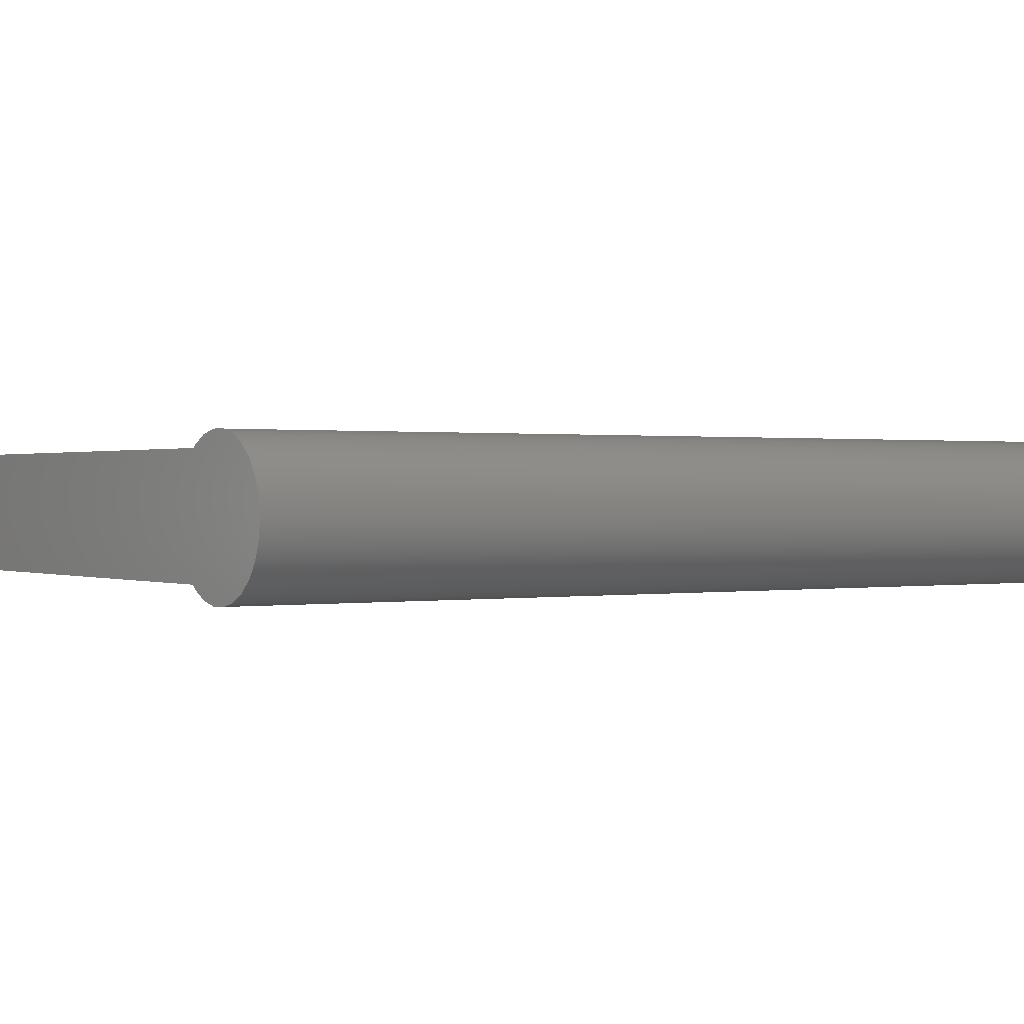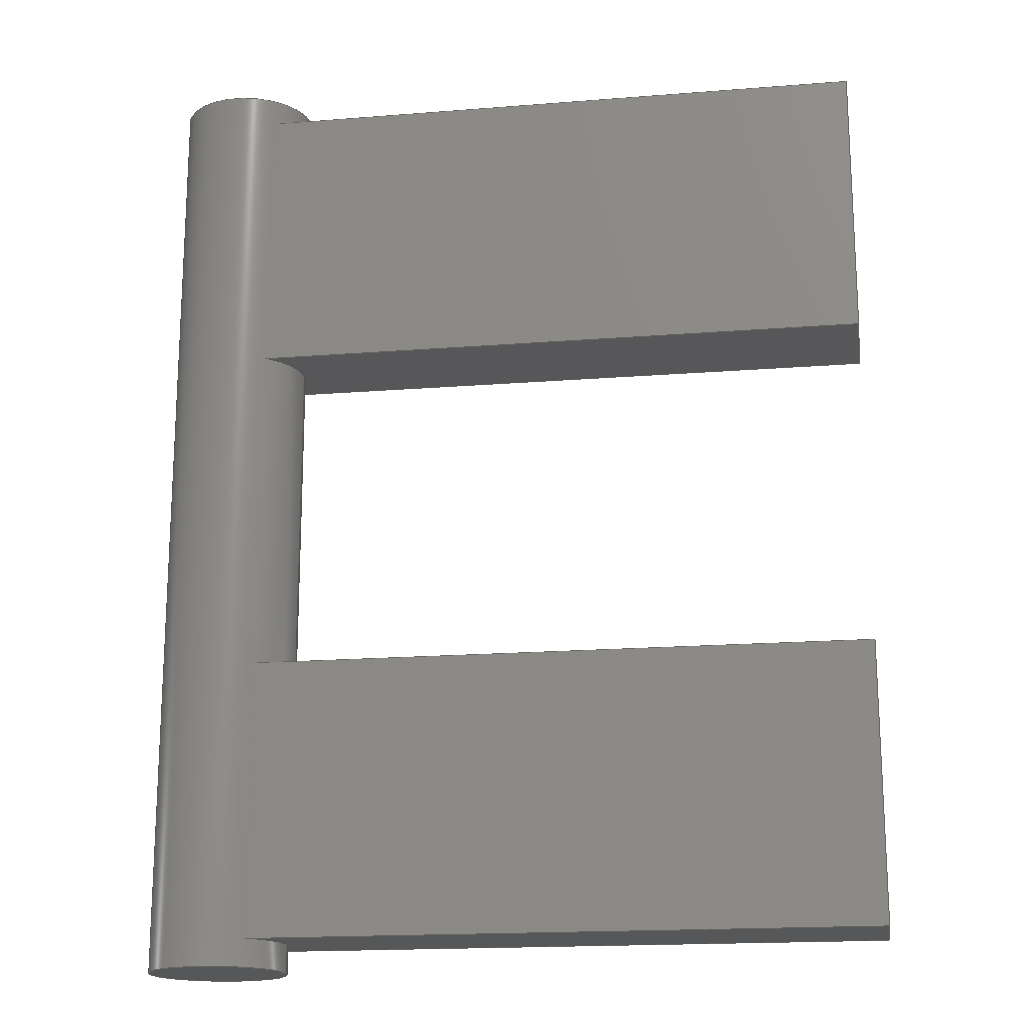
<metadata>
{"format":"step","ext":"step","renderer":"f3d","projection":"perspective","resolution":1024,"background":"white","views":[{"elev":0.5,"azim":56.4,"up":"+Y"},{"elev":-17.8,"azim":-171.1,"up":"+Z"}]}
</metadata>
<code>
ISO-10303-21;
DATA;
#1=MECHANICAL_DESIGN_GEOMETRIC_PRESENTATION_REPRESENTATION('',(#4),#415);
#2=SHAPE_REPRESENTATION_RELATIONSHIP('SRR','None',#422,#3);
#3=ADVANCED_BREP_SHAPE_REPRESENTATION('',(#5),#414);
#4=STYLED_ITEM('',(#432),#5);
#5=MANIFOLD_SOLID_BREP('Body1',#235);
#6=CYLINDRICAL_SURFACE('',#263,0.025);
#7=LINE('',#354,#30);
#8=LINE('',#356,#31);
#9=LINE('',#357,#32);
#10=LINE('',#361,#33);
#11=LINE('',#363,#34);
#12=LINE('',#365,#35);
#13=LINE('',#366,#36);
#14=LINE('',#372,#37);
#15=LINE('',#373,#38);
#16=LINE('',#377,#39);
#17=LINE('',#379,#40);
#18=LINE('',#380,#41);
#19=LINE('',#384,#42);
#20=LINE('',#390,#43);
#21=LINE('',#392,#44);
#22=LINE('',#395,#45);
#23=LINE('',#396,#46);
#24=LINE('',#398,#47);
#25=LINE('',#403,#48);
#26=LINE('',#405,#49);
#27=LINE('',#406,#50);
#28=LINE('',#408,#51);
#29=LINE('',#410,#52);
#30=VECTOR('',#284,1);
#31=VECTOR('',#285,1);
#32=VECTOR('',#286,1);
#33=VECTOR('',#289,1);
#34=VECTOR('',#290,1);
#35=VECTOR('',#291,1);
#36=VECTOR('',#292,1);
#37=VECTOR('',#297,1);
#38=VECTOR('',#298,1);
#39=VECTOR('',#303,1);
#40=VECTOR('',#304,1);
#41=VECTOR('',#305,1);
#42=VECTOR('',#310,1);
#43=VECTOR('',#319,0.025);
#44=VECTOR('',#320,0.025);
#45=VECTOR('',#323,1);
#46=VECTOR('',#324,0.025);
#47=VECTOR('',#325,1);
#48=VECTOR('',#332,1);
#49=VECTOR('',#333,1);
#50=VECTOR('',#334,1);
#51=VECTOR('',#337,1);
#52=VECTOR('',#340,1);
#53=FACE_OUTER_BOUND('',#66,.T.);
#54=FACE_OUTER_BOUND('',#67,.T.);
#55=FACE_OUTER_BOUND('',#68,.T.);
#56=FACE_OUTER_BOUND('',#69,.T.);
#57=FACE_OUTER_BOUND('',#70,.T.);
#58=FACE_OUTER_BOUND('',#71,.T.);
#59=FACE_OUTER_BOUND('',#72,.T.);
#60=FACE_OUTER_BOUND('',#73,.T.);
#61=FACE_OUTER_BOUND('',#74,.T.);
#62=FACE_OUTER_BOUND('',#75,.T.);
#63=FACE_OUTER_BOUND('',#76,.T.);
#64=FACE_OUTER_BOUND('',#77,.T.);
#65=FACE_OUTER_BOUND('',#78,.T.);
#66=EDGE_LOOP('',(#144));
#67=EDGE_LOOP('',(#145,#146,#147,#148,#149));
#68=EDGE_LOOP('',(#150,#151,#152,#153));
#69=EDGE_LOOP('',(#154,#155,#156,#157,#158));
#70=EDGE_LOOP('',(#159,#160,#161,#162));
#71=EDGE_LOOP('',(#163,#164,#165,#166,#167));
#72=EDGE_LOOP('',(#168,#169,#170,#171));
#73=EDGE_LOOP('',(#172,#173,#174,#175,#176,#177,#178,#179,#180,#181,#182,
#183,#184,#185,#186,#187,#188,#189,#190,#191));
#74=EDGE_LOOP('',(#192));
#75=EDGE_LOOP('',(#193,#194,#195,#196,#197));
#76=EDGE_LOOP('',(#198,#199,#200,#201));
#77=EDGE_LOOP('',(#202,#203,#204,#205));
#78=EDGE_LOOP('',(#206,#207,#208,#209));
#79=CIRCLE('',#250,0.025);
#80=CIRCLE('',#252,0.025);
#81=CIRCLE('',#253,0.025);
#82=CIRCLE('',#256,0.025);
#83=CIRCLE('',#257,0.025);
#84=CIRCLE('',#260,0.025);
#85=CIRCLE('',#261,0.025);
#86=CIRCLE('',#264,0.025);
#87=CIRCLE('',#265,0.025);
#88=CIRCLE('',#266,0.025);
#89=VERTEX_POINT('',#345);
#90=VERTEX_POINT('',#348);
#91=VERTEX_POINT('',#349);
#92=VERTEX_POINT('',#351);
#93=VERTEX_POINT('',#353);
#94=VERTEX_POINT('',#355);
#95=VERTEX_POINT('',#359);
#96=VERTEX_POINT('',#360);
#97=VERTEX_POINT('',#362);
#98=VERTEX_POINT('',#364);
#99=VERTEX_POINT('',#368);
#100=VERTEX_POINT('',#369);
#101=VERTEX_POINT('',#371);
#102=VERTEX_POINT('',#376);
#103=VERTEX_POINT('',#378);
#104=VERTEX_POINT('',#382);
#105=VERTEX_POINT('',#388);
#106=VERTEX_POINT('',#391);
#107=VERTEX_POINT('',#393);
#108=VERTEX_POINT('',#397);
#109=VERTEX_POINT('',#402);
#110=VERTEX_POINT('',#404);
#111=EDGE_CURVE('',#89,#89,#79,.T.);
#112=EDGE_CURVE('',#90,#91,#80,.T.);
#113=EDGE_CURVE('',#91,#92,#81,.T.);
#114=EDGE_CURVE('',#93,#92,#7,.T.);
#115=EDGE_CURVE('',#94,#93,#8,.T.);
#116=EDGE_CURVE('',#94,#90,#9,.T.);
#117=EDGE_CURVE('',#95,#96,#10,.T.);
#118=EDGE_CURVE('',#97,#95,#11,.T.);
#119=EDGE_CURVE('',#98,#97,#12,.T.);
#120=EDGE_CURVE('',#98,#96,#13,.T.);
#121=EDGE_CURVE('',#99,#100,#82,.T.);
#122=EDGE_CURVE('',#101,#99,#14,.T.);
#123=EDGE_CURVE('',#97,#101,#15,.T.);
#124=EDGE_CURVE('',#100,#95,#83,.T.);
#125=EDGE_CURVE('',#102,#99,#16,.T.);
#126=EDGE_CURVE('',#103,#102,#17,.T.);
#127=EDGE_CURVE('',#101,#103,#18,.T.);
#128=EDGE_CURVE('',#96,#104,#84,.T.);
#129=EDGE_CURVE('',#103,#98,#19,.T.);
#130=EDGE_CURVE('',#104,#102,#85,.T.);
#131=EDGE_CURVE('',#105,#105,#86,.T.);
#132=EDGE_CURVE('',#105,#104,#20,.T.);
#133=EDGE_CURVE('',#100,#106,#21,.T.);
#134=EDGE_CURVE('',#107,#106,#87,.T.);
#135=EDGE_CURVE('',#92,#107,#22,.T.);
#136=EDGE_CURVE('',#91,#89,#23,.T.);
#137=EDGE_CURVE('',#108,#90,#24,.T.);
#138=EDGE_CURVE('',#106,#108,#88,.T.);
#139=EDGE_CURVE('',#109,#108,#25,.T.);
#140=EDGE_CURVE('',#110,#109,#26,.T.);
#141=EDGE_CURVE('',#110,#107,#27,.T.);
#142=EDGE_CURVE('',#109,#94,#28,.T.);
#143=EDGE_CURVE('',#93,#110,#29,.T.);
#144=ORIENTED_EDGE('',*,*,#111,.T.);
#145=ORIENTED_EDGE('',*,*,#112,.T.);
#146=ORIENTED_EDGE('',*,*,#113,.T.);
#147=ORIENTED_EDGE('',*,*,#114,.F.);
#148=ORIENTED_EDGE('',*,*,#115,.F.);
#149=ORIENTED_EDGE('',*,*,#116,.T.);
#150=ORIENTED_EDGE('',*,*,#117,.F.);
#151=ORIENTED_EDGE('',*,*,#118,.F.);
#152=ORIENTED_EDGE('',*,*,#119,.F.);
#153=ORIENTED_EDGE('',*,*,#120,.T.);
#154=ORIENTED_EDGE('',*,*,#121,.F.);
#155=ORIENTED_EDGE('',*,*,#122,.F.);
#156=ORIENTED_EDGE('',*,*,#123,.F.);
#157=ORIENTED_EDGE('',*,*,#118,.T.);
#158=ORIENTED_EDGE('',*,*,#124,.F.);
#159=ORIENTED_EDGE('',*,*,#125,.F.);
#160=ORIENTED_EDGE('',*,*,#126,.F.);
#161=ORIENTED_EDGE('',*,*,#127,.F.);
#162=ORIENTED_EDGE('',*,*,#122,.T.);
#163=ORIENTED_EDGE('',*,*,#128,.F.);
#164=ORIENTED_EDGE('',*,*,#120,.F.);
#165=ORIENTED_EDGE('',*,*,#129,.F.);
#166=ORIENTED_EDGE('',*,*,#126,.T.);
#167=ORIENTED_EDGE('',*,*,#130,.F.);
#168=ORIENTED_EDGE('',*,*,#119,.T.);
#169=ORIENTED_EDGE('',*,*,#123,.T.);
#170=ORIENTED_EDGE('',*,*,#127,.T.);
#171=ORIENTED_EDGE('',*,*,#129,.T.);
#172=ORIENTED_EDGE('',*,*,#131,.F.);
#173=ORIENTED_EDGE('',*,*,#132,.T.);
#174=ORIENTED_EDGE('',*,*,#130,.T.);
#175=ORIENTED_EDGE('',*,*,#125,.T.);
#176=ORIENTED_EDGE('',*,*,#121,.T.);
#177=ORIENTED_EDGE('',*,*,#133,.T.);
#178=ORIENTED_EDGE('',*,*,#134,.F.);
#179=ORIENTED_EDGE('',*,*,#135,.F.);
#180=ORIENTED_EDGE('',*,*,#113,.F.);
#181=ORIENTED_EDGE('',*,*,#136,.T.);
#182=ORIENTED_EDGE('',*,*,#111,.F.);
#183=ORIENTED_EDGE('',*,*,#136,.F.);
#184=ORIENTED_EDGE('',*,*,#112,.F.);
#185=ORIENTED_EDGE('',*,*,#137,.F.);
#186=ORIENTED_EDGE('',*,*,#138,.F.);
#187=ORIENTED_EDGE('',*,*,#133,.F.);
#188=ORIENTED_EDGE('',*,*,#124,.T.);
#189=ORIENTED_EDGE('',*,*,#117,.T.);
#190=ORIENTED_EDGE('',*,*,#128,.T.);
#191=ORIENTED_EDGE('',*,*,#132,.F.);
#192=ORIENTED_EDGE('',*,*,#131,.T.);
#193=ORIENTED_EDGE('',*,*,#134,.T.);
#194=ORIENTED_EDGE('',*,*,#138,.T.);
#195=ORIENTED_EDGE('',*,*,#139,.F.);
#196=ORIENTED_EDGE('',*,*,#140,.F.);
#197=ORIENTED_EDGE('',*,*,#141,.T.);
#198=ORIENTED_EDGE('',*,*,#137,.T.);
#199=ORIENTED_EDGE('',*,*,#116,.F.);
#200=ORIENTED_EDGE('',*,*,#142,.F.);
#201=ORIENTED_EDGE('',*,*,#139,.T.);
#202=ORIENTED_EDGE('',*,*,#135,.T.);
#203=ORIENTED_EDGE('',*,*,#141,.F.);
#204=ORIENTED_EDGE('',*,*,#143,.F.);
#205=ORIENTED_EDGE('',*,*,#114,.T.);
#206=ORIENTED_EDGE('',*,*,#142,.T.);
#207=ORIENTED_EDGE('',*,*,#115,.T.);
#208=ORIENTED_EDGE('',*,*,#143,.T.);
#209=ORIENTED_EDGE('',*,*,#140,.T.);
#210=PLANE('',#249);
#211=PLANE('',#251);
#212=PLANE('',#254);
#213=PLANE('',#255);
#214=PLANE('',#258);
#215=PLANE('',#259);
#216=PLANE('',#262);
#217=PLANE('',#267);
#218=PLANE('',#268);
#219=PLANE('',#269);
#220=PLANE('',#270);
#221=PLANE('',#271);
#222=ADVANCED_FACE('',(#53),#210,.T.);
#223=ADVANCED_FACE('',(#54),#211,.T.);
#224=ADVANCED_FACE('',(#55),#212,.T.);
#225=ADVANCED_FACE('',(#56),#213,.T.);
#226=ADVANCED_FACE('',(#57),#214,.T.);
#227=ADVANCED_FACE('',(#58),#215,.T.);
#228=ADVANCED_FACE('',(#59),#216,.F.);
#229=ADVANCED_FACE('',(#60),#6,.T.);
#230=ADVANCED_FACE('',(#61),#217,.F.);
#231=ADVANCED_FACE('',(#62),#218,.T.);
#232=ADVANCED_FACE('',(#63),#219,.T.);
#233=ADVANCED_FACE('',(#64),#220,.T.);
#234=ADVANCED_FACE('',(#65),#221,.F.);
#235=CLOSED_SHELL('',(#222,#223,#224,#225,#226,#227,#228,#229,#230,#231,
#232,#233,#234));
#236=DERIVED_UNIT_ELEMENT(#238,1);
#237=DERIVED_UNIT_ELEMENT(#417,3);
#238=(
MASS_UNIT()
NAMED_UNIT(*)
SI_UNIT(.KILO.,.GRAM.)
);
#239=DERIVED_UNIT((#236,#237));
#240=MEASURE_REPRESENTATION_ITEM('density measure',
POSITIVE_RATIO_MEASURE(7850),#239);
#241=PROPERTY_DEFINITION_REPRESENTATION(#246,#243);
#242=PROPERTY_DEFINITION_REPRESENTATION(#247,#244);
#243=REPRESENTATION('material name',(#245),#414);
#244=REPRESENTATION('density',(#240),#414);
#245=DESCRIPTIVE_REPRESENTATION_ITEM('Steel','Steel');
#246=PROPERTY_DEFINITION('material property','material name',#424);
#247=PROPERTY_DEFINITION('material property','density of part',#424);
#248=AXIS2_PLACEMENT_3D('placement',#343,#272,#273);
#249=AXIS2_PLACEMENT_3D('',#344,#274,#275);
#250=AXIS2_PLACEMENT_3D('',#346,#276,#277);
#251=AXIS2_PLACEMENT_3D('',#347,#278,#279);
#252=AXIS2_PLACEMENT_3D('',#350,#280,#281);
#253=AXIS2_PLACEMENT_3D('',#352,#282,#283);
#254=AXIS2_PLACEMENT_3D('',#358,#287,#288);
#255=AXIS2_PLACEMENT_3D('',#367,#293,#294);
#256=AXIS2_PLACEMENT_3D('',#370,#295,#296);
#257=AXIS2_PLACEMENT_3D('',#374,#299,#300);
#258=AXIS2_PLACEMENT_3D('',#375,#301,#302);
#259=AXIS2_PLACEMENT_3D('',#381,#306,#307);
#260=AXIS2_PLACEMENT_3D('',#383,#308,#309);
#261=AXIS2_PLACEMENT_3D('',#385,#311,#312);
#262=AXIS2_PLACEMENT_3D('',#386,#313,#314);
#263=AXIS2_PLACEMENT_3D('',#387,#315,#316);
#264=AXIS2_PLACEMENT_3D('',#389,#317,#318);
#265=AXIS2_PLACEMENT_3D('',#394,#321,#322);
#266=AXIS2_PLACEMENT_3D('',#399,#326,#327);
#267=AXIS2_PLACEMENT_3D('',#400,#328,#329);
#268=AXIS2_PLACEMENT_3D('',#401,#330,#331);
#269=AXIS2_PLACEMENT_3D('',#407,#335,#336);
#270=AXIS2_PLACEMENT_3D('',#409,#338,#339);
#271=AXIS2_PLACEMENT_3D('',#411,#341,#342);
#272=DIRECTION('axis',(0,0,1));
#273=DIRECTION('refdir',(1,0,0));
#274=DIRECTION('center_axis',(0,0,1));
#275=DIRECTION('ref_axis',(1,0,0));
#276=DIRECTION('center_axis',(0,0,1));
#277=DIRECTION('ref_axis',(1,0,0));
#278=DIRECTION('center_axis',(0,0,1));
#279=DIRECTION('ref_axis',(0,-1,0));
#280=DIRECTION('center_axis',(0,0,-1));
#281=DIRECTION('ref_axis',(1,0,0));
#282=DIRECTION('center_axis',(0,0,-1));
#283=DIRECTION('ref_axis',(1,0,0));
#284=DIRECTION('',(1,0,0));
#285=DIRECTION('',(0,1,0));
#286=DIRECTION('',(1,0,0));
#287=DIRECTION('center_axis',(0,-1,0));
#288=DIRECTION('ref_axis',(0,0,-1));
#289=DIRECTION('',(0,0,-1));
#290=DIRECTION('',(1,0,0));
#291=DIRECTION('',(0,0,1));
#292=DIRECTION('',(1,0,0));
#293=DIRECTION('center_axis',(0,0,1));
#294=DIRECTION('ref_axis',(0,-1,0));
#295=DIRECTION('center_axis',(0,0,1));
#296=DIRECTION('ref_axis',(1,0,0));
#297=DIRECTION('',(1,0,0));
#298=DIRECTION('',(0,1,0));
#299=DIRECTION('center_axis',(0,0,1));
#300=DIRECTION('ref_axis',(1,0,0));
#301=DIRECTION('center_axis',(0,1,0));
#302=DIRECTION('ref_axis',(0,0,1));
#303=DIRECTION('',(0,0,1));
#304=DIRECTION('',(1,0,0));
#305=DIRECTION('',(0,0,-1));
#306=DIRECTION('center_axis',(0,0,-1));
#307=DIRECTION('ref_axis',(0,1,0));
#308=DIRECTION('center_axis',(0,0,-1));
#309=DIRECTION('ref_axis',(1,0,0));
#310=DIRECTION('',(0,-1,0));
#311=DIRECTION('center_axis',(0,0,-1));
#312=DIRECTION('ref_axis',(1,0,0));
#313=DIRECTION('center_axis',(1,0,0));
#314=DIRECTION('ref_axis',(0,0,-1));
#315=DIRECTION('center_axis',(0,0,-1));
#316=DIRECTION('ref_axis',(1,0,0));
#317=DIRECTION('center_axis',(0,0,-1));
#318=DIRECTION('ref_axis',(1,0,0));
#319=DIRECTION('',(0,0,1));
#320=DIRECTION('',(0,0,1));
#321=DIRECTION('center_axis',(0,0,1));
#322=DIRECTION('ref_axis',(1,0,0));
#323=DIRECTION('',(0,0,-1));
#324=DIRECTION('',(0,0,1));
#325=DIRECTION('',(0,0,1));
#326=DIRECTION('center_axis',(0,0,1));
#327=DIRECTION('ref_axis',(1,0,0));
#328=DIRECTION('center_axis',(0,0,1));
#329=DIRECTION('ref_axis',(1,0,0));
#330=DIRECTION('center_axis',(0,0,-1));
#331=DIRECTION('ref_axis',(0,1,0));
#332=DIRECTION('',(1,0,0));
#333=DIRECTION('',(0,-1,0));
#334=DIRECTION('',(1,0,0));
#335=DIRECTION('center_axis',(0,-1,0));
#336=DIRECTION('ref_axis',(0,0,-1));
#337=DIRECTION('',(0,0,1));
#338=DIRECTION('center_axis',(0,1,0));
#339=DIRECTION('ref_axis',(0,0,1));
#340=DIRECTION('',(0,0,-1));
#341=DIRECTION('center_axis',(1,0,0));
#342=DIRECTION('ref_axis',(0,0,-1));
#343=CARTESIAN_POINT('',(0,0,0));
#344=CARTESIAN_POINT('Origin',(0.24,3.48,5.51));
#345=CARTESIAN_POINT('',(0.215,3.48,5.51));
#346=CARTESIAN_POINT('Origin',(0.24,3.48,5.51));
#347=CARTESIAN_POINT('Origin',(0,3.5,5.5));
#348=CARTESIAN_POINT('',(0.225,3.46,5.5));
#349=CARTESIAN_POINT('',(0.215,3.48,5.5));
#350=CARTESIAN_POINT('Origin',(0.24,3.48,5.5));
#351=CARTESIAN_POINT('',(0.225,3.5,5.5));
#352=CARTESIAN_POINT('Origin',(0.24,3.48,5.5));
#353=CARTESIAN_POINT('',(0,3.5,5.5));
#354=CARTESIAN_POINT('',(0,3.5,5.5));
#355=CARTESIAN_POINT('',(0,3.46,5.5));
#356=CARTESIAN_POINT('',(0,3.46,5.5));
#357=CARTESIAN_POINT('',(0,3.46,5.5));
#358=CARTESIAN_POINT('Origin',(0,3.46,5.28));
#359=CARTESIAN_POINT('',(0.225,3.46,5.28));
#360=CARTESIAN_POINT('',(0.225,3.46,5.18));
#361=CARTESIAN_POINT('',(0.225,3.46,5.5));
#362=CARTESIAN_POINT('',(0,3.46,5.28));
#363=CARTESIAN_POINT('',(0,3.46,5.28));
#364=CARTESIAN_POINT('',(0,3.46,5.18));
#365=CARTESIAN_POINT('',(0,3.46,5.18));
#366=CARTESIAN_POINT('',(0,3.46,5.18));
#367=CARTESIAN_POINT('Origin',(0,3.5,5.28));
#368=CARTESIAN_POINT('',(0.225,3.5,5.28));
#369=CARTESIAN_POINT('',(0.215,3.48,5.28));
#370=CARTESIAN_POINT('Origin',(0.24,3.48,5.28));
#371=CARTESIAN_POINT('',(0,3.5,5.28));
#372=CARTESIAN_POINT('',(0,3.5,5.28));
#373=CARTESIAN_POINT('',(0,3.46,5.28));
#374=CARTESIAN_POINT('Origin',(0.24,3.48,5.28));
#375=CARTESIAN_POINT('Origin',(0,3.5,5.18));
#376=CARTESIAN_POINT('',(0.225,3.5,5.18));
#377=CARTESIAN_POINT('',(0.225,3.5,5.5));
#378=CARTESIAN_POINT('',(0,3.5,5.18));
#379=CARTESIAN_POINT('',(0,3.5,5.18));
#380=CARTESIAN_POINT('',(0,3.5,5.28));
#381=CARTESIAN_POINT('Origin',(0,3.46,5.18));
#382=CARTESIAN_POINT('',(0.215,3.48,5.18));
#383=CARTESIAN_POINT('Origin',(0.24,3.48,5.18));
#384=CARTESIAN_POINT('',(0,3.5,5.18));
#385=CARTESIAN_POINT('Origin',(0.24,3.48,5.18));
#386=CARTESIAN_POINT('Origin',(0,3.48,5.23));
#387=CARTESIAN_POINT('Origin',(0.24,3.48,5.5));
#388=CARTESIAN_POINT('',(0.215,3.48,5.17));
#389=CARTESIAN_POINT('Origin',(0.24,3.48,5.17));
#390=CARTESIAN_POINT('',(0.215,3.48,5.5));
#391=CARTESIAN_POINT('',(0.215,3.48,5.4));
#392=CARTESIAN_POINT('',(0.215,3.48,5.5));
#393=CARTESIAN_POINT('',(0.225,3.5,5.4));
#394=CARTESIAN_POINT('Origin',(0.24,3.48,5.4));
#395=CARTESIAN_POINT('',(0.225,3.5,5.5));
#396=CARTESIAN_POINT('',(0.215,3.48,5.5));
#397=CARTESIAN_POINT('',(0.225,3.46,5.4));
#398=CARTESIAN_POINT('',(0.225,3.46,5.5));
#399=CARTESIAN_POINT('Origin',(0.24,3.48,5.4));
#400=CARTESIAN_POINT('Origin',(0.24,3.48,5.17));
#401=CARTESIAN_POINT('Origin',(0,3.46,5.4));
#402=CARTESIAN_POINT('',(0,3.46,5.4));
#403=CARTESIAN_POINT('',(0,3.46,5.4));
#404=CARTESIAN_POINT('',(0,3.5,5.4));
#405=CARTESIAN_POINT('',(0,3.5,5.4));
#406=CARTESIAN_POINT('',(0,3.5,5.4));
#407=CARTESIAN_POINT('Origin',(0,3.46,5.5));
#408=CARTESIAN_POINT('',(0,3.46,5.4));
#409=CARTESIAN_POINT('Origin',(0,3.5,5.4));
#410=CARTESIAN_POINT('',(0,3.5,5.5));
#411=CARTESIAN_POINT('Origin',(0,3.48,5.45));
#412=UNCERTAINTY_MEASURE_WITH_UNIT(LENGTH_MEASURE(0.001),#416,
'DISTANCE_ACCURACY_VALUE',
'Maximum model space distance between geometric entities at asserted c
onnectivities');
#413=UNCERTAINTY_MEASURE_WITH_UNIT(LENGTH_MEASURE(0.001),#416,
'DISTANCE_ACCURACY_VALUE',
'Maximum model space distance between geometric entities at asserted c
onnectivities');
#414=(
GEOMETRIC_REPRESENTATION_CONTEXT(3)
GLOBAL_UNCERTAINTY_ASSIGNED_CONTEXT((#412))
GLOBAL_UNIT_ASSIGNED_CONTEXT((#416,#418,#419))
REPRESENTATION_CONTEXT('','3D')
);
#415=(
GEOMETRIC_REPRESENTATION_CONTEXT(3)
GLOBAL_UNCERTAINTY_ASSIGNED_CONTEXT((#413))
GLOBAL_UNIT_ASSIGNED_CONTEXT((#416,#418,#419))
REPRESENTATION_CONTEXT('','3D')
);
#416=(
LENGTH_UNIT()
NAMED_UNIT(*)
SI_UNIT(.CENTI.,.METRE.)
);
#417=(
LENGTH_UNIT()
NAMED_UNIT(*)
SI_UNIT($,.METRE.)
);
#418=(
NAMED_UNIT(*)
PLANE_ANGLE_UNIT()
SI_UNIT($,.RADIAN.)
);
#419=(
NAMED_UNIT(*)
SI_UNIT($,.STERADIAN.)
SOLID_ANGLE_UNIT()
);
#420=SHAPE_DEFINITION_REPRESENTATION(#421,#422);
#421=PRODUCT_DEFINITION_SHAPE('',$,#424);
#422=SHAPE_REPRESENTATION('',(#248),#414);
#423=PRODUCT_DEFINITION_CONTEXT('part definition',#428,'design');
#424=PRODUCT_DEFINITION('paluchy czesc 2 v5 (1)',
'paluchy czesc 2 v5 (1)',#425,#423);
#425=PRODUCT_DEFINITION_FORMATION('',$,#430);
#426=PRODUCT_RELATED_PRODUCT_CATEGORY('paluchy czesc 2 v5 (1)',
'paluchy czesc 2 v5 (1)',(#430));
#427=APPLICATION_PROTOCOL_DEFINITION('international standard',
'automotive_design',2009,#428);
#428=APPLICATION_CONTEXT(
'Core Data for Automotive Mechanical Design Process');
#429=PRODUCT_CONTEXT('part definition',#428,'mechanical');
#430=PRODUCT('paluchy czesc 2 v5 (1)','paluchy czesc 2 v5 (1)',$,(#429));
#431=PRESENTATION_STYLE_ASSIGNMENT((#433));
#432=PRESENTATION_STYLE_ASSIGNMENT((#434));
#433=SURFACE_STYLE_USAGE(.BOTH.,#435);
#434=SURFACE_STYLE_USAGE(.BOTH.,#436);
#435=SURFACE_SIDE_STYLE('',(#437));
#436=SURFACE_SIDE_STYLE('',(#438));
#437=SURFACE_STYLE_FILL_AREA(#439);
#438=SURFACE_STYLE_FILL_AREA(#440);
#439=FILL_AREA_STYLE('Steel - Satin',(#441));
#440=FILL_AREA_STYLE('Brass - Matte',(#442));
#441=FILL_AREA_STYLE_COLOUR('Steel - Satin',#443);
#442=FILL_AREA_STYLE_COLOUR('Brass - Matte',#444);
#443=COLOUR_RGB('Steel - Satin',0.6275,0.6275,0.6275);
#444=COLOUR_RGB('Brass - Matte',0.898,0.01961,0.01961);
ENDSEC;
END-ISO-10303-21;

</code>
